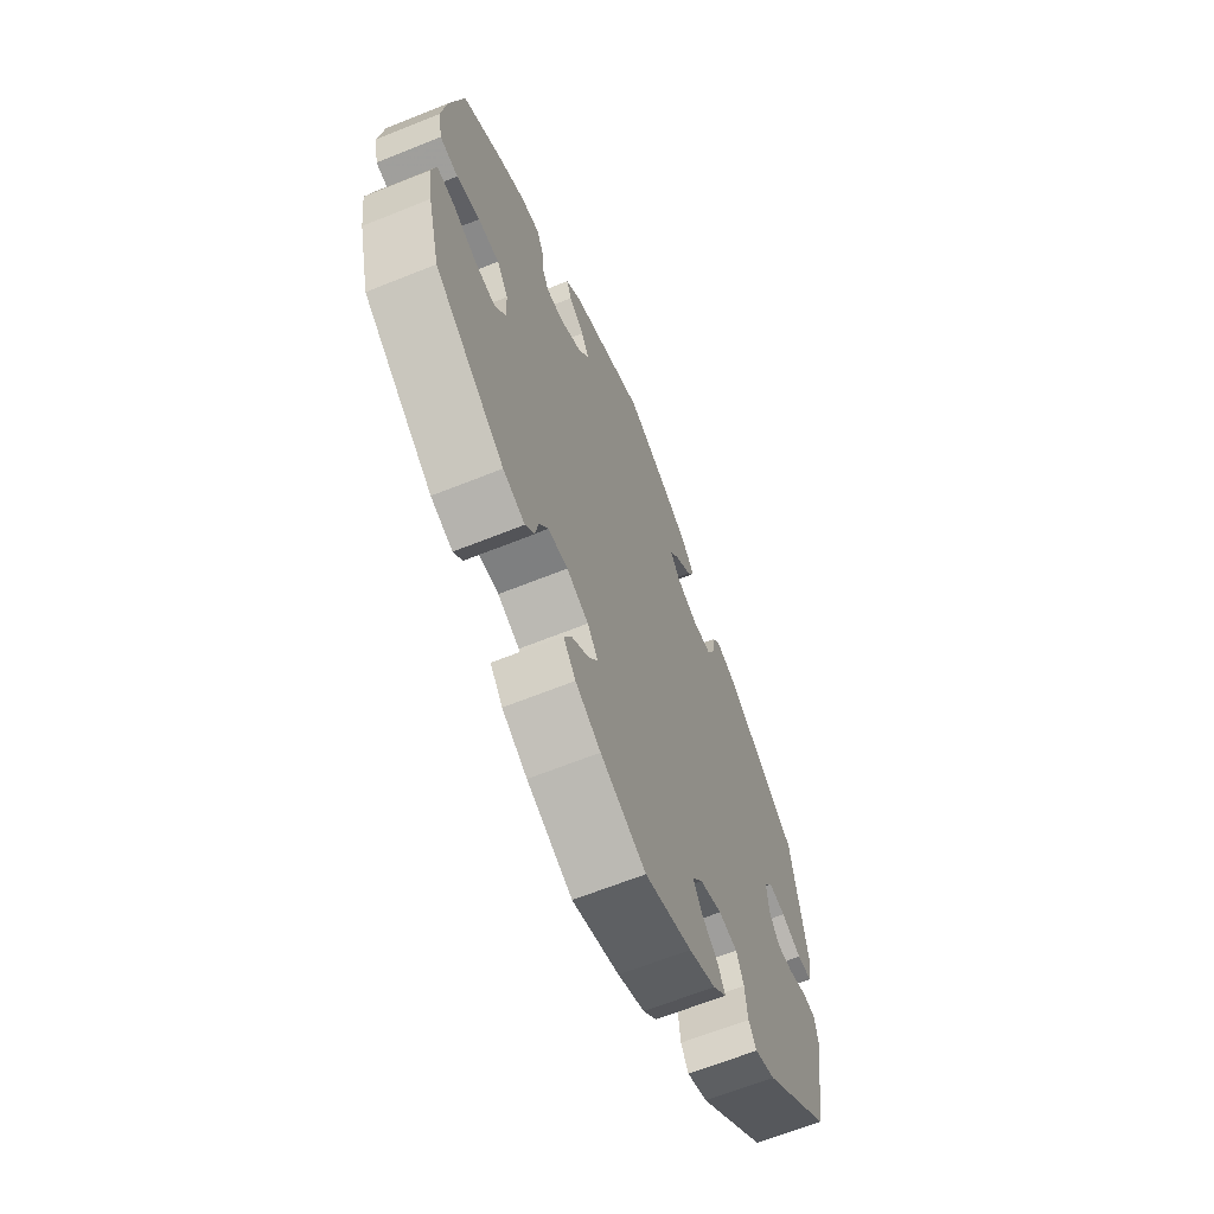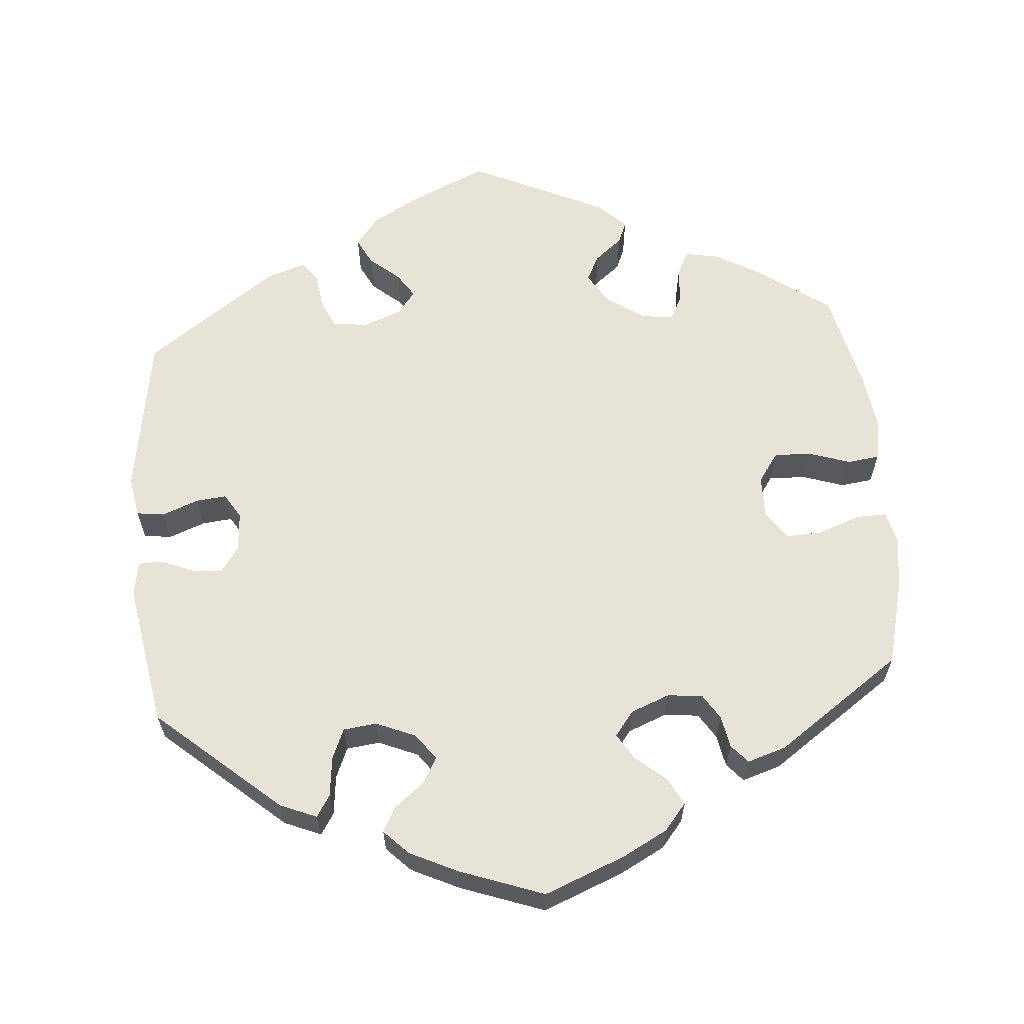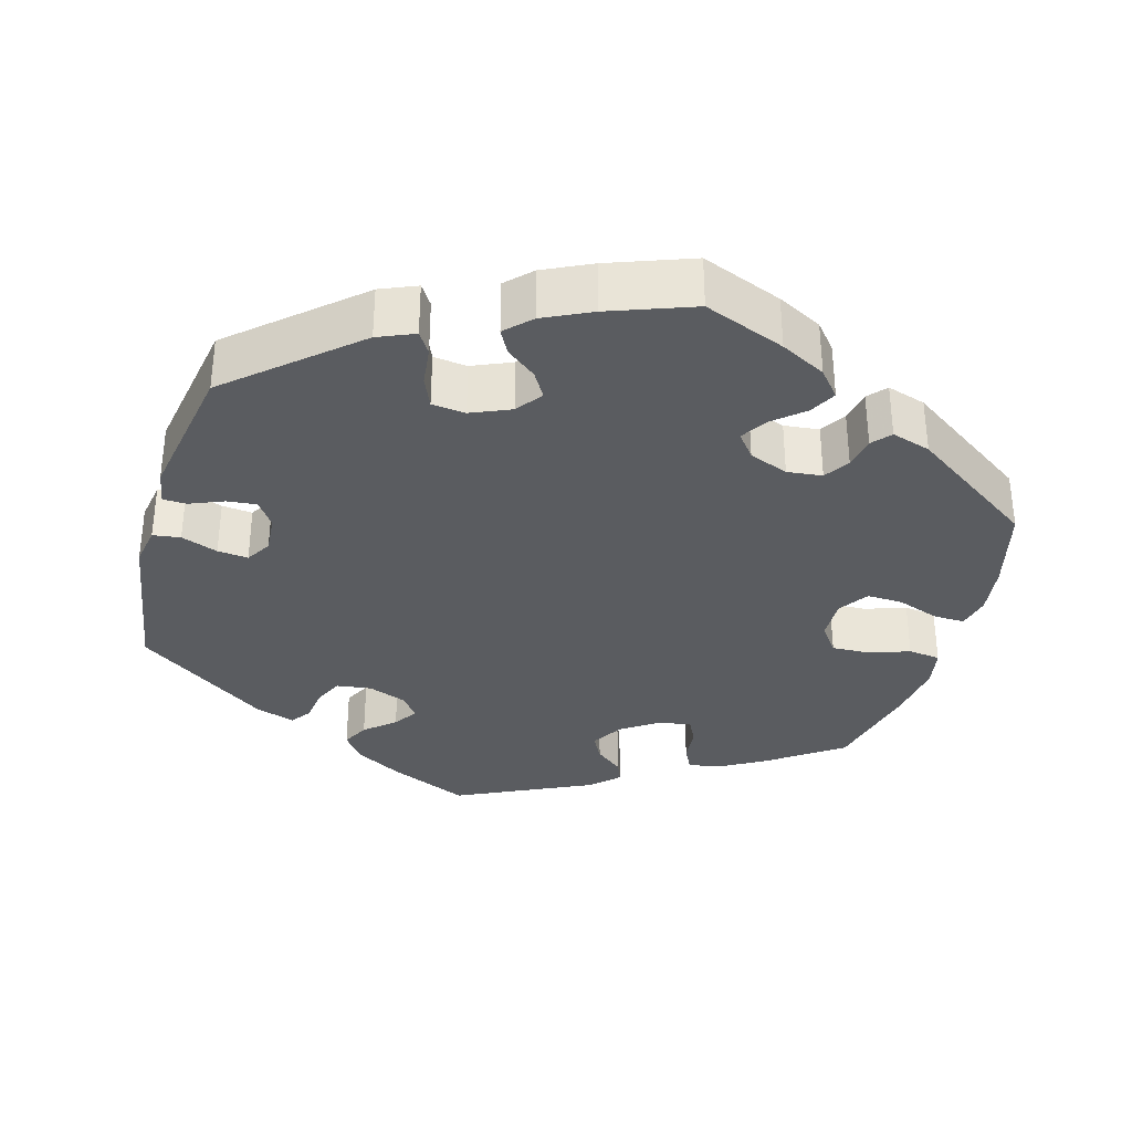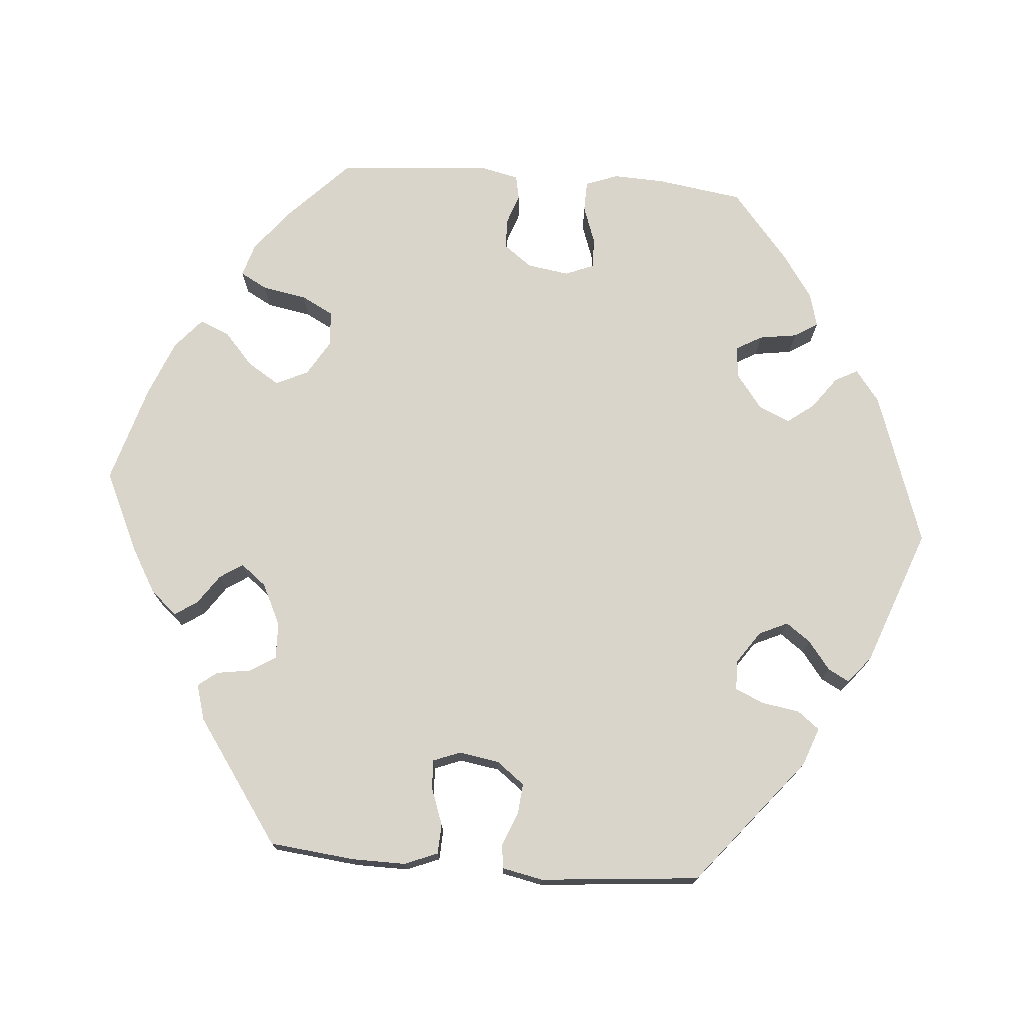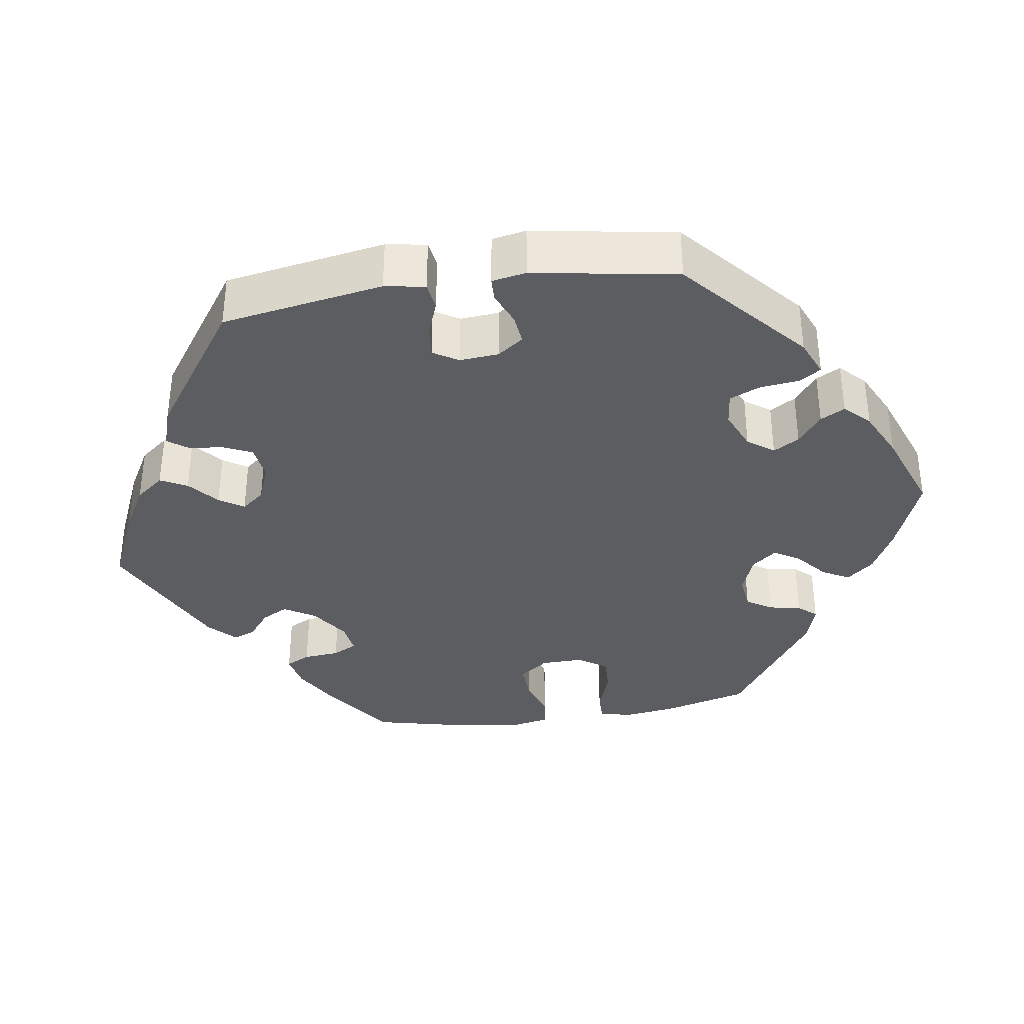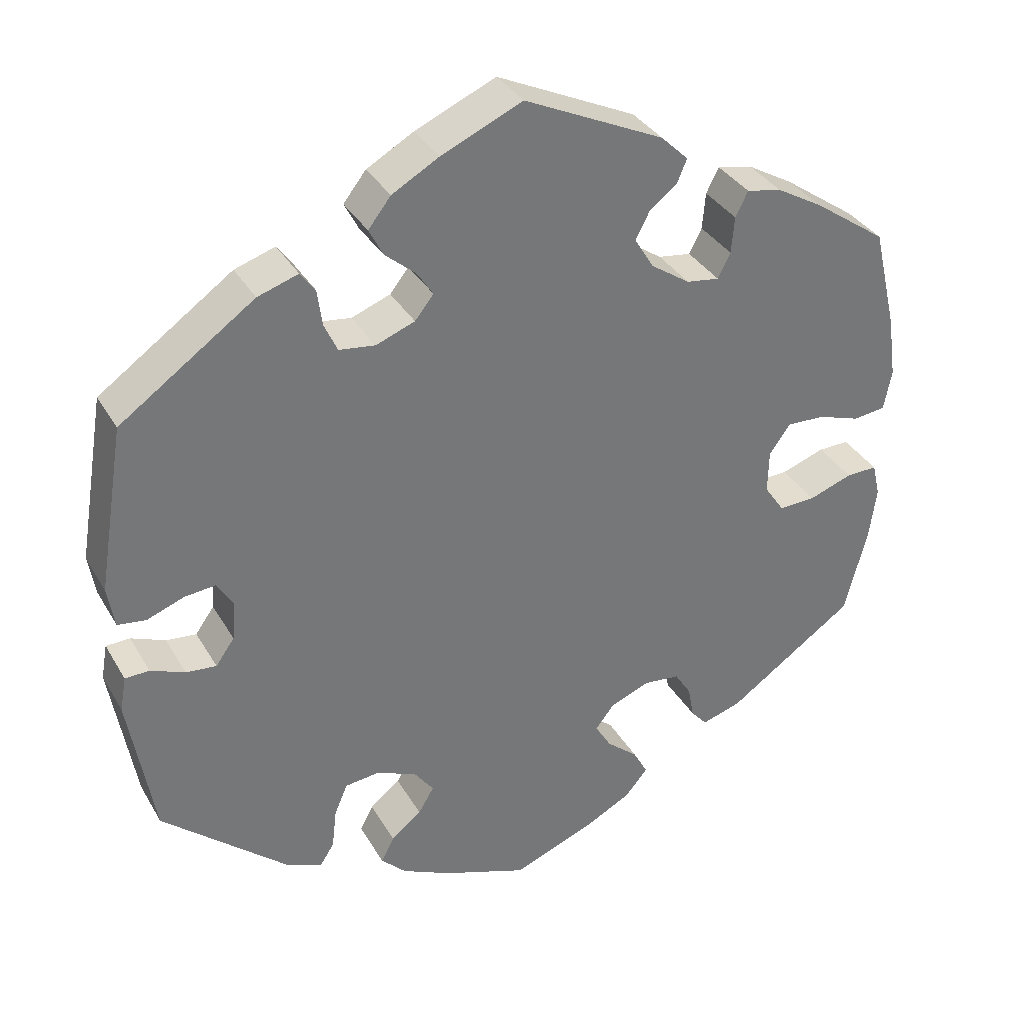
<metadata>
{"format":"obj","ext":"obj","renderer":"f3d","projection":"perspective","resolution":1024,"background":"white","views":[{"elev":-65.2,"azim":-68.0,"up":"+Z"},{"elev":62.4,"azim":175.2,"up":"+Y"},{"elev":-34.1,"azim":164.3,"up":"+Y"},{"elev":74.4,"azim":34.6,"up":"+Y"},{"elev":-35.9,"azim":98.8,"up":"+Y"},{"elev":34.6,"azim":153.7,"up":"+Z"}]}
</metadata>
<code>
v 0.535 0.07 0.077
v 0.526 0.07 0.024
v 0.49 0.07 0.019
v 0.442 0.07 0.037
v 0.402 0.07 0.041
v 0.382 0.07 0.008
v 0.386 0.07 -0.043
v 0.41 0.07 -0.077
v 0.449 0.07 -0.073
v 0.493 0.07 -0.055
v 0.524 0.07 -0.056
v 0.532 0.07 -0.101
v 0.5 0.07 -0.289
v 0.34 0.07 -0.428
v 0.292 0.07 -0.448
v 0.274 0.07 -0.42
v 0.268 0.07 -0.368
v 0.251 0.07 -0.328
v 0.207 0.07 -0.323
v 0.155 0.07 -0.345
v 0.13 0.07 -0.379
v 0.15 0.07 -0.413
v 0.189 0.07 -0.444
v 0.206 0.07 -0.476
v 0.174 0.07 -0.508
v 0.111 0.07 -0.538
v 0.001 0.07 -0.578
v -0.105 0.07 -0.536
v -0.164 0.07 -0.505
v -0.193 0.07 -0.47
v -0.174 0.07 -0.435
v -0.134 0.07 -0.401
v -0.113 0.07 -0.367
v -0.138 0.07 -0.335
v -0.189 0.07 -0.315
v -0.235 0.07 -0.32
v -0.256 0.07 -0.353
v -0.264 0.07 -0.395
v -0.285 0.07 -0.419
v -0.336 0.07 -0.403
v -0.5 0.07 -0.289
v -0.529 0.07 -0.176
v -0.538 0.07 -0.109
v -0.528 0.07 -0.066
v -0.488 0.07 -0.067
v -0.432 0.07 -0.087
v -0.385 0.07 -0.089
v -0.359 0.07 -0.051
v -0.36 0.07 0.004
v -0.387 0.07 0.042
v -0.436 0.07 0.04
v -0.49 0.07 0.022
v -0.532 0.07 0.027
v -0.542 0.07 0.079
v -0.531 0.07 0.158
v -0.5 0.07 0.289
v -0.406 0.07 0.355
v -0.347 0.07 0.389
v -0.302 0.07 0.398
v -0.286 0.07 0.366
v -0.282 0.07 0.319
v -0.266 0.07 0.287
v -0.224 0.07 0.293
v -0.174 0.07 0.327
v -0.149 0.07 0.368
v -0.167 0.07 0.402
v -0.203 0.07 0.431
v -0.215 0.07 0.46
v -0.18 0.07 0.494
v -0.001 0.07 0.578
v 0.103 0.07 0.532
v 0.163 0.07 0.498
v 0.192 0.07 0.461
v 0.174 0.07 0.426
v 0.135 0.07 0.393
v 0.114 0.07 0.361
v 0.138 0.07 0.331
v 0.188 0.07 0.312
v 0.234 0.07 0.318
v 0.251 0.07 0.355
v 0.257 0.07 0.401
v 0.276 0.07 0.427
v 0.328 0.07 0.41
v 0.5 0.07 0.289
v 0.535 0 0.077
v 0.526 0 0.024
v 0.49 0 0.019
v 0.442 0 0.037
v 0.402 0 0.041
v 0.382 0 0.008
v 0.386 0 -0.043
v 0.41 0 -0.077
v 0.449 0 -0.073
v 0.493 0 -0.055
v 0.524 0 -0.056
v 0.532 0 -0.101
v 0.5 0 -0.289
v 0.34 0 -0.428
v 0.292 0 -0.448
v 0.274 0 -0.42
v 0.268 0 -0.368
v 0.251 0 -0.328
v 0.207 0 -0.323
v 0.155 0 -0.345
v 0.13 0 -0.379
v 0.15 0 -0.413
v 0.189 0 -0.444
v 0.206 0 -0.476
v 0.174 0 -0.508
v 0.111 0 -0.538
v 0.001 0 -0.578
v -0.105 0 -0.536
v -0.164 0 -0.505
v -0.193 0 -0.47
v -0.174 0 -0.435
v -0.134 0 -0.401
v -0.113 0 -0.367
v -0.138 0 -0.335
v -0.189 0 -0.315
v -0.235 0 -0.32
v -0.256 0 -0.353
v -0.264 0 -0.395
v -0.285 0 -0.419
v -0.336 0 -0.403
v -0.5 0 -0.289
v -0.529 0 -0.176
v -0.538 0 -0.109
v -0.528 0 -0.066
v -0.488 0 -0.067
v -0.432 0 -0.087
v -0.385 0 -0.089
v -0.359 0 -0.051
v -0.36 0 0.004
v -0.387 0 0.042
v -0.436 0 0.04
v -0.49 0 0.022
v -0.532 0 0.027
v -0.542 0 0.079
v -0.531 0 0.158
v -0.5 0 0.289
v -0.406 0 0.355
v -0.347 0 0.389
v -0.302 0 0.398
v -0.286 0 0.366
v -0.282 0 0.319
v -0.266 0 0.287
v -0.224 0 0.293
v -0.174 0 0.327
v -0.149 0 0.368
v -0.167 0 0.402
v -0.203 0 0.431
v -0.215 0 0.46
v -0.18 0 0.494
v -0.001 0 0.578
v 0.103 0 0.532
v 0.163 0 0.498
v 0.192 0 0.461
v 0.174 0 0.426
v 0.135 0 0.393
v 0.114 0 0.361
v 0.138 0 0.331
v 0.188 0 0.312
v 0.234 0 0.318
v 0.251 0 0.355
v 0.257 0 0.401
v 0.276 0 0.427
v 0.328 0 0.41
v 0.5 0 0.289
f 80 81 82 83
f 79 80 83 84
f 78 79 84 1
f 72 73 74 75
f 72 75 76
f 71 72 76
f 70 71 76
f 69 70 76
f 66 67 68 69
f 65 66 69 76
f 64 65 76 77
f 58 59 60 61
f 58 61 62
f 57 58 62
f 56 57 62
f 55 56 62
f 54 55 62 63
f 51 52 53 54
f 50 51 54 63
f 43 44 45 46
f 43 46 47
f 42 43 47
f 41 42 47
f 40 41 47 48
f 37 38 39 40
f 36 37 40 48
f 29 30 31 32
f 29 32 33
f 28 29 33
f 27 28 33
f 26 27 33
f 25 26 33 34
f 22 23 24 25
f 21 22 25 34
f 14 15 16 17
f 14 17 18
f 13 14 18
f 12 13 18 19
f 9 10 11 12
f 8 9 12 19
f 1 2 3 4
f 1 4 5
f 78 1 5
f 77 78 5 6
f 64 77 6 7
f 49 50 63 64
f 35 36 48 49
f 20 21 34 35
f 20 35 49 64
f 19 20 64
f 7 8 19 64
f 167 166 165 164
f 168 167 164 163
f 85 168 163 162
f 159 158 157 156
f 160 159 156
f 160 156 155
f 160 155 154
f 160 154 153
f 153 152 151 150
f 160 153 150 149
f 161 160 149 148
f 145 144 143 142
f 146 145 142
f 146 142 141
f 146 141 140
f 146 140 139
f 147 146 139 138
f 138 137 136 135
f 147 138 135 134
f 130 129 128 127
f 131 130 127
f 131 127 126
f 131 126 125
f 132 131 125 124
f 124 123 122 121
f 132 124 121 120
f 116 115 114 113
f 117 116 113
f 117 113 112
f 117 112 111
f 117 111 110
f 118 117 110 109
f 109 108 107 106
f 118 109 106 105
f 101 100 99 98
f 102 101 98
f 102 98 97
f 103 102 97 96
f 96 95 94 93
f 103 96 93 92
f 88 87 86 85
f 89 88 85
f 89 85 162
f 90 89 162 161
f 91 90 161 148
f 148 147 134 133
f 133 132 120 119
f 119 118 105 104
f 148 133 119 104
f 148 104 103
f 148 103 92 91
f 1 85 86 2
f 2 86 87 3
f 3 87 88 4
f 4 88 89 5
f 5 89 90 6
f 6 90 91 7
f 7 91 92 8
f 8 92 93 9
f 9 93 94 10
f 10 94 95 11
f 11 95 96 12
f 12 96 97 13
f 13 97 98 14
f 14 98 99 15
f 15 99 100 16
f 16 100 101 17
f 17 101 102 18
f 18 102 103 19
f 19 103 104 20
f 20 104 105 21
f 21 105 106 22
f 22 106 107 23
f 23 107 108 24
f 24 108 109 25
f 25 109 110 26
f 26 110 111 27
f 27 111 112 28
f 28 112 113 29
f 29 113 114 30
f 30 114 115 31
f 31 115 116 32
f 32 116 117 33
f 33 117 118 34
f 34 118 119 35
f 35 119 120 36
f 36 120 121 37
f 37 121 122 38
f 38 122 123 39
f 39 123 124 40
f 40 124 125 41
f 41 125 126 42
f 42 126 127 43
f 43 127 128 44
f 44 128 129 45
f 45 129 130 46
f 46 130 131 47
f 47 131 132 48
f 48 132 133 49
f 49 133 134 50
f 50 134 135 51
f 51 135 136 52
f 52 136 137 53
f 53 137 138 54
f 54 138 139 55
f 55 139 140 56
f 56 140 141 57
f 57 141 142 58
f 58 142 143 59
f 59 143 144 60
f 60 144 145 61
f 61 145 146 62
f 62 146 147 63
f 63 147 148 64
f 64 148 149 65
f 65 149 150 66
f 66 150 151 67
f 67 151 152 68
f 68 152 153 69
f 69 153 154 70
f 70 154 155 71
f 71 155 156 72
f 72 156 157 73
f 73 157 158 74
f 74 158 159 75
f 75 159 160 76
f 76 160 161 77
f 77 161 162 78
f 78 162 163 79
f 79 163 164 80
f 80 164 165 81
f 81 165 166 82
f 82 166 167 83
f 83 167 168 84
f 84 168 85 1

</code>
